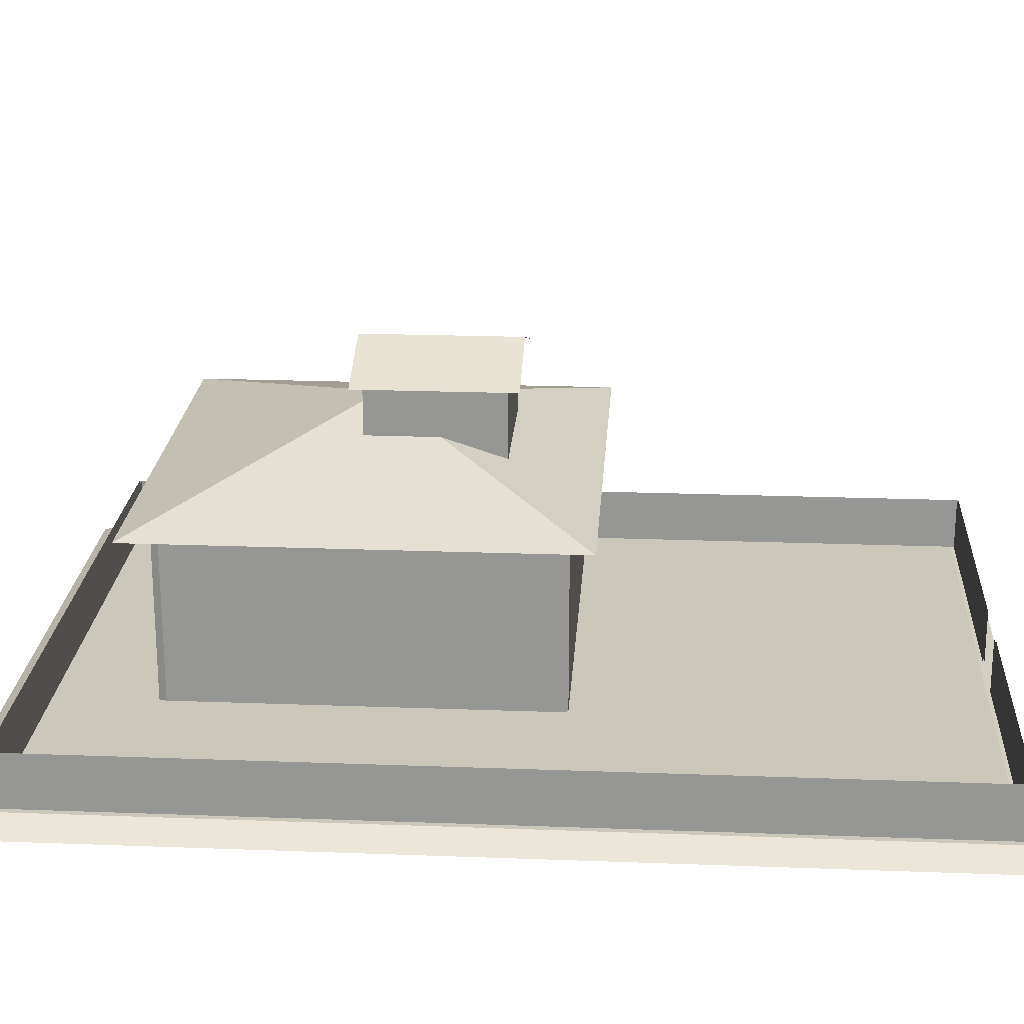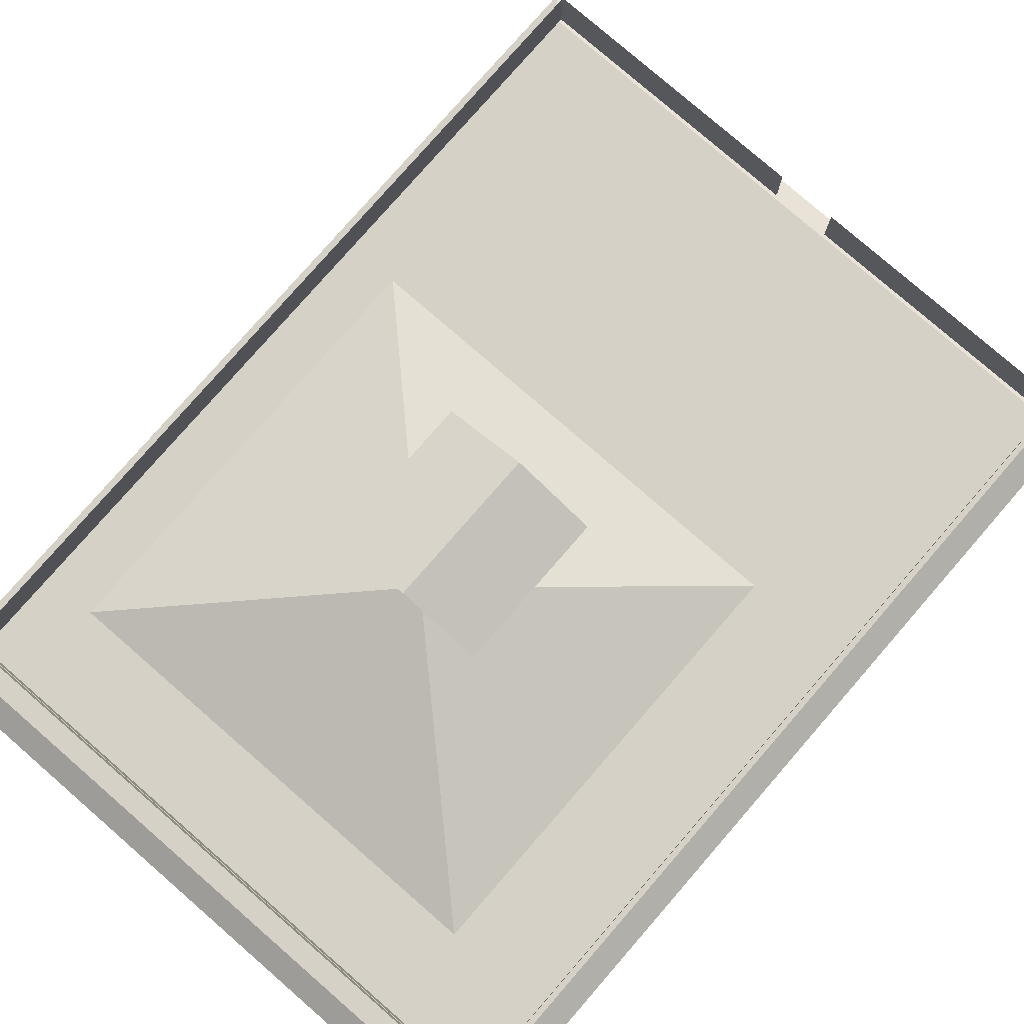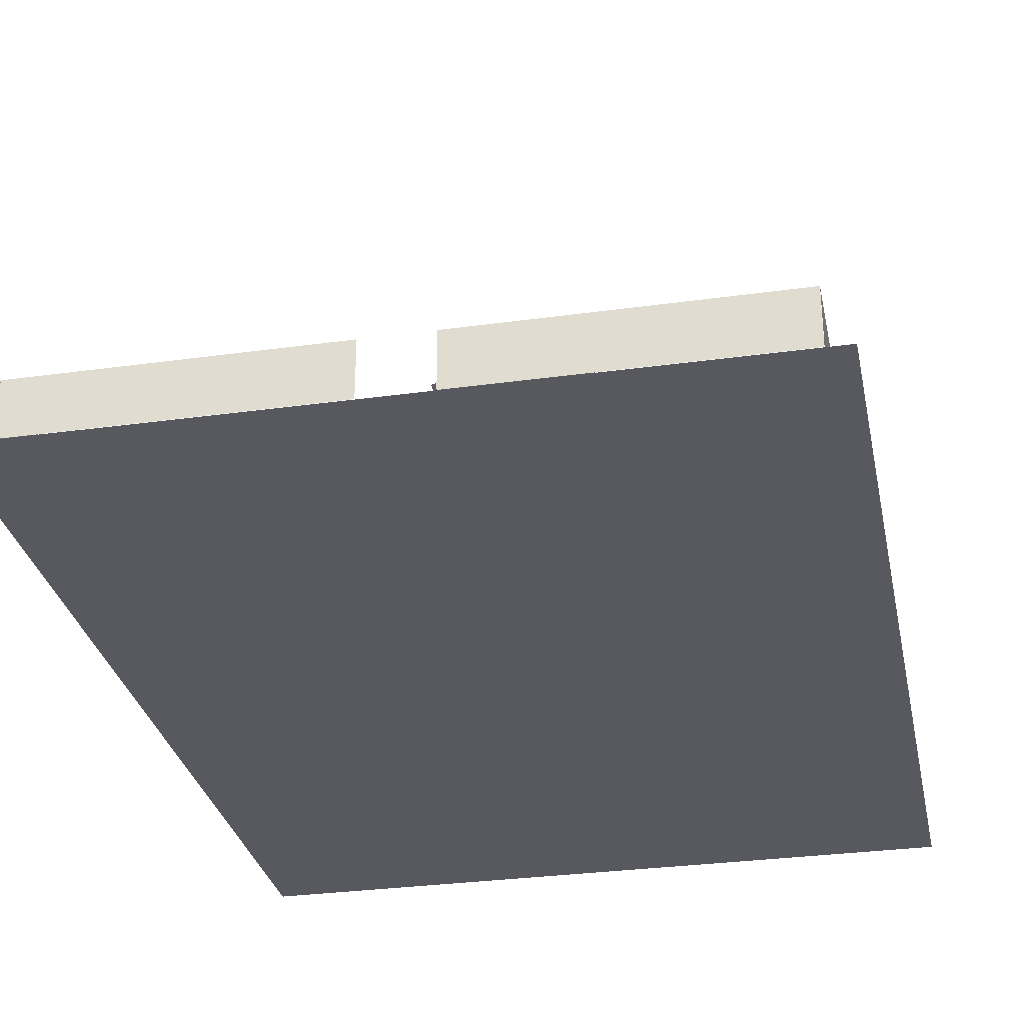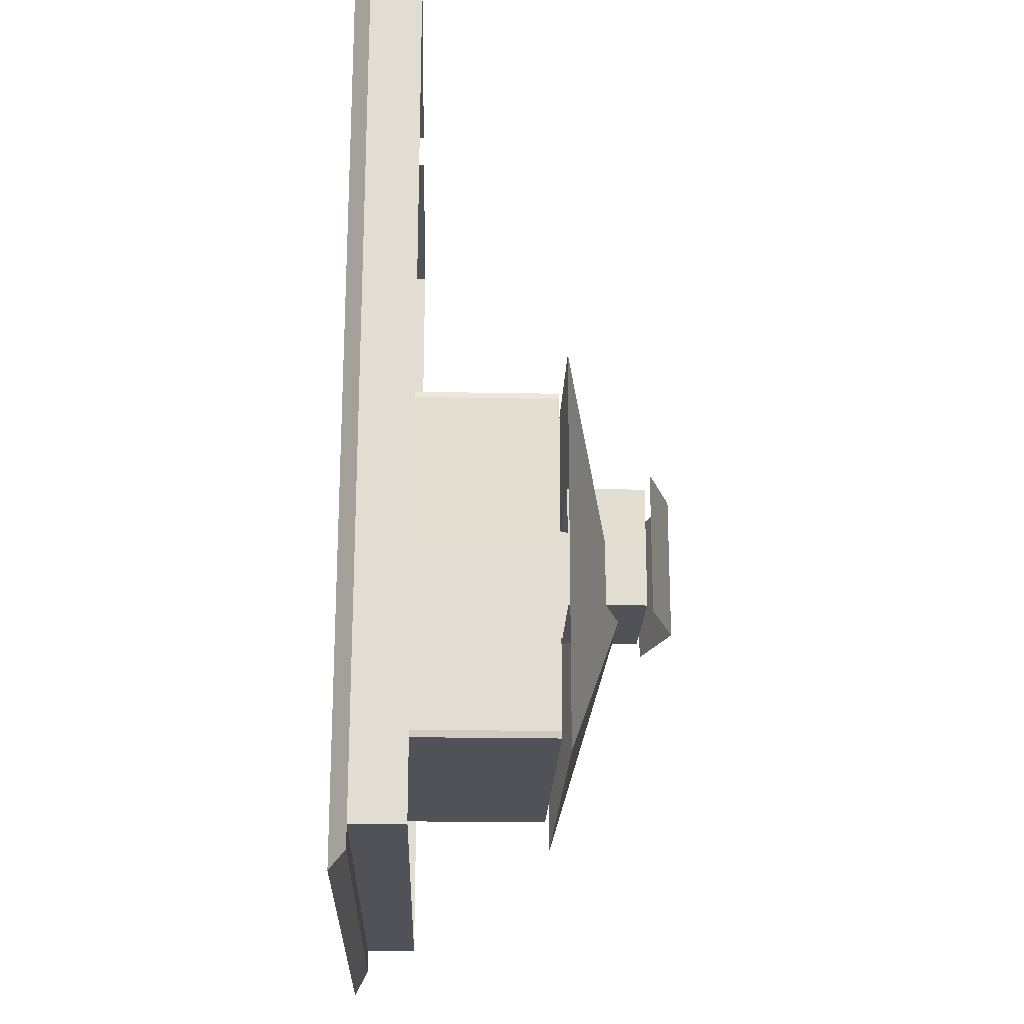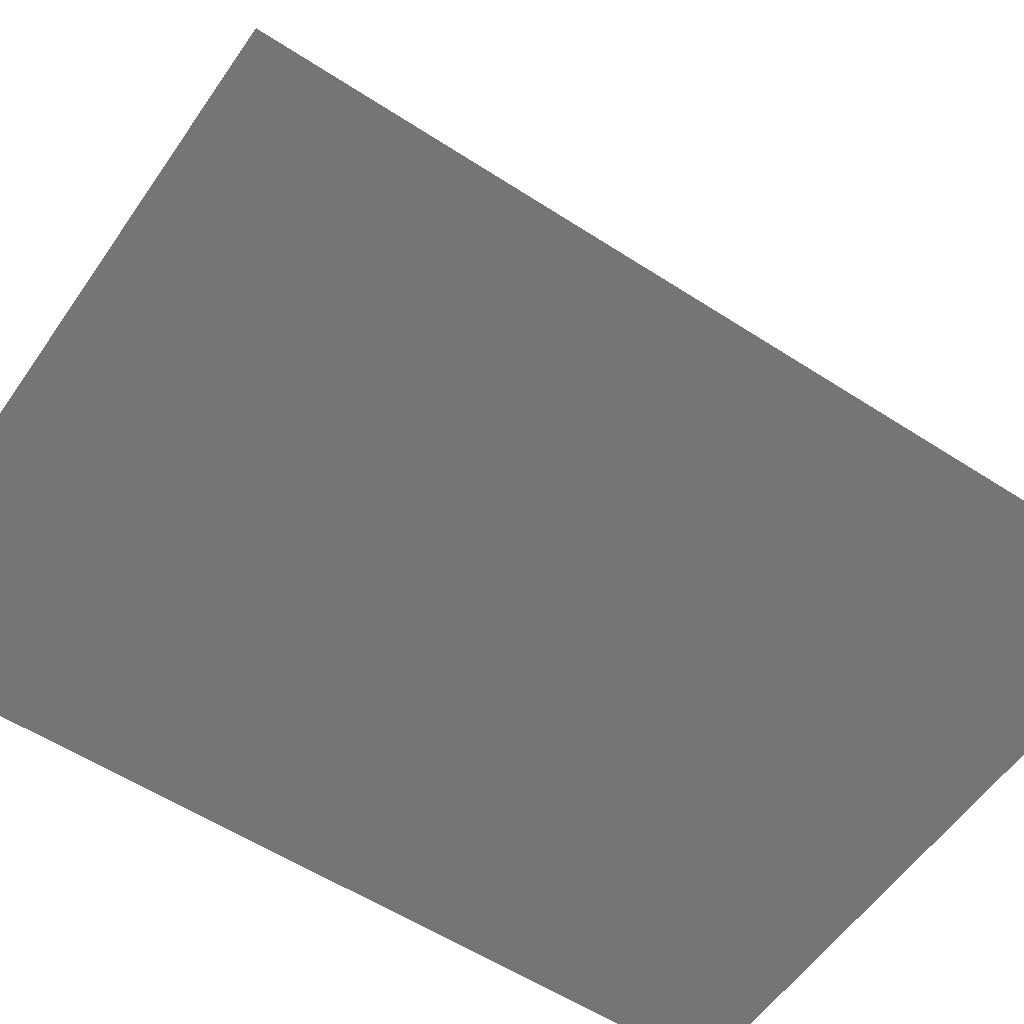
<metadata>
{"format":"obj","ext":"obj","renderer":"f3d","projection":"perspective","resolution":1024,"background":"white","views":[{"elev":21.7,"azim":-86.2,"up":"+Y"},{"elev":78.8,"azim":-139.0,"up":"+Y"},{"elev":-30.4,"azim":11.4,"up":"+Y"},{"elev":-21.4,"azim":88.1,"up":"+Z"},{"elev":-56.5,"azim":-124.2,"up":"+Y"}]}
</metadata>
<code>
o tree.002_tree.009_tree.002_tree.002
v -9.694 10.61 10.08
v -7.94 8.987 10.08
v -7.94 10.61 10.08
v -9.807 6.052 9.697
v -9.694 4.434 10.08
v -9.694 6.052 10.08
v 0 6.052 10.08
v 7.94 4.434 10.08
v 7.94 6.052 10.08
v -7.94 4.434 10.08
v -7.94 6.052 10.08
v 9.694 10.61 10.08
v 7.94 8.987 10.08
v 9.694 8.987 10.08
v 0 8.987 10.08
v 0 10.61 10.08
v 7.94 10.61 10.08
v 0 4.434 10.08
v 7.94 1.695 10.08
v 9.694 6.052 10.08
v 9.694 4.434 10.08
v -9.694 4.434 -10.08
v -7.94 1.695 -10.08
v -9.694 1.695 -10.08
v -9.807 4.434 -9.697
v -9.807 10.61 9.697
v -9.694 8.987 10.08
v 9.807 6.052 -9.697
v 9.694 4.434 -10.08
v 9.694 6.052 -10.08
v 9.694 1.695 10.08
v -9.694 8.987 -10.08
v -7.94 6.052 -10.08
v -9.694 6.052 -10.08
v -7.94 1.695 10.08
v -9.807 8.987 9.697
v -1.611 11.38 6.731
v 0 14.31 6.731
v -1.611 14.31 6.731
v 0 15.93 6.731
v -1.611 15.93 6.731
v 1.611 11.38 6.731
v 1.611 14.31 6.731
v 1.611 15.93 6.731
v -3.608 14.31 6.741
v -3.608 15.93 6.741
v -3.608 11.38 6.741
v 3.608 14.31 6.741
v 3.608 15.93 6.741
v 3.608 11.38 6.741
v 0 14.31 -0.4546
v -1.611 11.38 -0.4546
v -1.611 14.31 -0.4546
v 0 15.93 -0.4546
v -1.611 15.93 -0.4546
v 1.611 11.38 -0.4546
v 1.611 14.31 -0.4546
v 1.611 15.93 -0.4546
v -3.608 14.31 -0.4529
v -3.608 15.93 -0.4529
v -3.608 11.38 -0.4529
v 3.608 14.31 -0.4529
v 3.608 15.93 -0.4529
v 3.608 11.38 -0.4529
v 3.614 14.31 3.15
v 3.614 11.38 1.539
v 3.614 14.31 1.539
v 3.614 15.93 3.15
v 3.614 15.93 1.539
v 3.614 11.38 4.762
v 3.614 14.31 4.762
v 3.614 15.93 4.762
v -3.614 11.38 1.539
v -3.614 14.31 3.15
v -3.614 14.31 1.539
v -3.614 15.93 3.15
v -3.614 15.93 1.539
v -3.614 11.38 4.762
v -3.614 14.31 4.762
v -3.614 15.93 4.762
v 4.359 16.18 -1.054
v 0 17.66 -1.056
v -4.359 16.18 7.343
v 0 17.66 7.331
v 4.359 16.18 7.343
v -4.359 16.18 -1.054
v -9.807 4.434 9.697
v -9.694 1.695 10.08
v 9.807 6.052 9.697
v 9.807 10.61 9.697
v 9.807 8.987 9.697
v 9.807 4.434 9.697
v -9.694 10.61 -10.08
v -7.94 8.987 -10.08
v -9.807 6.052 -9.697
v 7.94 4.434 -10.08
v 0 6.052 -10.08
v 7.94 6.052 -10.08
v -7.94 4.434 -10.08
v 9.813 8.987 7.94
v 9.813 10.61 7.94
v 0 8.987 -10.08
v 7.94 8.987 -10.08
v 9.694 10.61 -10.08
v 7.94 10.61 -10.08
v 0 10.61 -10.08
v 9.813 4.434 7.94
v 9.813 6.052 7.94
v 7.94 1.695 -10.08
v 0 4.434 -10.08
v -9.807 10.61 -9.697
v 9.813 1.695 7.94
v 9.694 8.987 -10.08
v -9.807 8.987 -9.697
v -7.94 10.61 -10.08
v -9.813 8.987 7.94
v 9.807 8.987 -9.697
v 9.807 10.61 -9.697
v 9.807 4.434 -9.697
v 9.694 1.695 -10.08
v -9.813 4.434 7.94
v -9.813 6.052 7.94
v -9.813 4.434 -7.94
v -9.813 6.052 -7.94
v -9.813 8.987 -7.94
v -9.813 10.61 -7.94
v 9.813 6.052 -7.94
v -9.813 1.695 7.94
v -9.807 1.695 9.697
v 9.813 4.434 -7.94
v -9.813 1.695 -7.94
v 9.813 1.695 -7.94
v 9.807 1.695 -9.697
v 9.813 8.987 -7.94
v -12.09 10.97 4e-06
v -12.09 10.97 -4.588
v 12.09 10.97 -11.39
v -0.000237 10.97 -11.39
v -12.09 10.97 -11.39
v 0 14.64 6e-06
v -12.09 10.97 11.39
v -0.000237 10.97 11.39
v 12.09 10.97 4e-06
v -9.813 4.434 2e-06
v 9.813 10.61 4e-06
v 9.813 4.434 2e-06
v 9.813 6.052 2e-06
v 9.813 8.987 2e-06
v -9.813 6.052 2e-06
v -9.813 8.987 2e-06
v -9.813 10.61 4e-06
v -9.813 10.61 7.94
v 9.813 10.61 -7.94
v -12.09 10.97 4.588
v 12.09 10.97 11.39
v 0 1.695 10.08
v -9.807 1.695 -9.697
v 0 11.38 6.731
v 0 11.38 -0.4546
v 3.614 11.38 3.15
v -3.614 11.38 3.15
v 9.807 1.695 9.697
v 0 1.695 -10.08
v -9.813 1.695 0
v 9.813 1.695 0
v -0.1009 -0.3553 -17.88
v -17.91 -0.3553 6.752
v -0.1009 -0.3553 6.752
v -19.24 -1.15 6.752
v -0.1009 -1.15 -19.22
v -0.1009 -1.15 6.752
v -0.1009 -1.15 32.59
v 17.7 -0.3553 31.25
v -0.1009 -0.3553 31.25
v -17.91 -0.3553 -17.88
v 19.04 -1.15 6.752
v 17.7 -0.3553 -17.88
v 17.7 -0.3553 6.752
v -17.91 -0.3553 31.25
v 19.04 -1.15 -19.22
v 19.04 -1.15 32.59
v -19.24 -1.15 32.59
v -19.24 -1.15 -19.22
v 17.7 2.579 25.5
v 17.71 -0.3626 31.52
v 17.7 -0.3626 25.5
v 17.7 2.579 19.48
v 17.7 -0.3626 19.48
v 17.7 2.579 13.46
v 17.7 -0.3626 13.46
v 17.7 2.579 7.441
v 17.7 -0.3626 7.441
v 17.7 2.579 1.42
v 17.7 -0.3626 1.42
v 17.7 2.579 -4.6
v 17.7 -0.3626 -4.6
v 17.71 2.579 -10.62
v 17.7 -0.3626 -10.62
v 17.7 -0.3626 -16.64
v -17.58 2.579 25.32
v -17.58 -0.3626 31.53
v -17.58 -0.3626 25.32
v -17.58 2.579 19.35
v -17.58 -0.3626 19.35
v -17.58 2.579 13.37
v -17.58 -0.3626 13.37
v -17.58 2.579 7.392
v -17.58 -0.3626 7.392
v -17.58 2.579 1.415
v -17.58 -0.3626 1.415
v -17.58 2.579 -4.562
v -17.58 -0.3626 -4.562
v -17.58 2.579 -10.54
v -17.58 -0.3626 -10.54
v -17.57 2.579 -16.51
v -17.57 -0.3626 -16.51
v -11.69 2.579 31.52
v -17.71 -0.3626 31.52
v -11.69 -0.3626 31.52
v -5.666 2.579 31.52
v -5.666 -0.3626 31.52
v -1.782 2.579 31.52
v -1.782 -0.3626 31.52
v -11.69 -0.3626 31.45
v -5.666 2.579 31.45
v -5.666 -0.3626 31.45
v 12.4 2.579 31.52
v 6.376 -0.3626 31.52
v 12.4 -0.3626 31.52
v 17.69 2.579 31.52
v 17.69 -0.3626 31.52
v -17.71 -0.3626 31.45
v -11.69 2.579 31.45
v 6.376 2.579 31.52
v 1.727 -0.3626 31.52
v -1.782 2.579 31.45
v -1.782 -0.3626 31.45
v 6.376 -0.3626 31.45
v 12.4 2.579 31.45
v 12.4 -0.3626 31.45
v 17.69 2.579 31.45
v 17.69 -0.3626 31.45
v 1.727 -0.3626 31.45
v 6.376 2.579 31.45
v 17.71 2.579 31.52
v 17.7 2.579 -16.64
v -17.58 2.579 31.53
v -17.71 2.579 31.52
v -17.71 2.579 31.45
v 1.727 2.579 31.52
v 1.727 2.579 31.45
v -17.7 -0.3626 -16.64
v -11.68 2.579 -16.64
v -11.68 -0.3626 -16.64
v -5.659 2.579 -16.64
v -5.659 -0.3626 -16.64
v 0.3616 2.579 -16.64
v 0.3616 -0.3626 -16.64
v 6.382 2.579 -16.64
v 6.382 -0.3626 -16.64
v 12.4 2.579 -16.64
v 12.4 -0.3626 -16.64
v 17.72 2.579 -16.64
v 17.72 -0.3626 -16.64
v -11.59 2.579 -16.51
v -17.57 -0.3626 -16.51
v -11.59 -0.3626 -16.51
v -5.617 2.579 -16.51
v -5.617 -0.3626 -16.51
v 0.3595 2.579 -16.51
v 0.3595 -0.3626 -16.51
v 6.336 2.579 -16.51
v 6.336 -0.3626 -16.51
v 12.31 2.579 -16.51
v 12.31 -0.3626 -16.51
v 17.59 2.579 -16.51
v 17.59 -0.3626 -16.51
v -17.7 2.579 -16.64
v -17.57 2.579 -16.51
f 1 2 3
f 4 5 6
f 7 8 9
f 10 7 11
f 12 13 14
f 15 9 13
f 16 13 17
f 18 19 8
f 20 8 21
f 22 23 24
f 14 9 20
f 24 25 22
f 26 27 1
f 2 16 3
f 28 29 30
f 11 15 2
f 21 19 31
f 32 33 34
f 35 18 10
f 36 6 27
f 37 38 39
f 39 40 41
f 38 42 43
f 40 43 44
f 45 41 46
f 47 39 45
f 44 48 49
f 43 50 48
f 51 52 53
f 54 53 55
f 56 51 57
f 57 54 58
f 55 59 60
f 53 61 59
f 62 58 63
f 64 57 62
f 65 66 67
f 68 67 69
f 70 65 71
f 71 68 72
f 69 62 63
f 67 64 62
f 48 72 49
f 50 71 48
f 73 74 75
f 75 76 77
f 74 78 79
f 76 79 80
f 59 77 60
f 61 75 59
f 80 45 46
f 79 47 45
f 81 84 85
f 84 86 83
f 87 88 5
f 27 11 2
f 5 35 10
f 21 89 20
f 14 90 12
f 20 91 14
f 31 92 21
f 6 10 11
f 93 94 32
f 22 95 34
f 96 97 98
f 97 99 33
f 90 100 101
f 98 102 103
f 104 103 105
f 103 106 105
f 89 107 108
f 109 110 96
f 91 108 100
f 29 109 96
f 102 33 94
f 32 111 93
f 92 112 107
f 113 98 103
f 110 23 99
f 34 114 32
f 106 94 115
f 30 96 98
f 26 116 36
f 117 30 113
f 118 113 104
f 119 120 29
f 4 121 87
f 34 99 22
f 36 122 4
f 95 123 124
f 111 125 126
f 117 127 28
f 87 128 129
f 28 130 119
f 114 124 125
f 25 131 123
f 119 132 133
f 118 134 117
f 138 139 140
f 138 140 137
f 139 136 140
f 137 140 143
f 136 135 140
f 144 128 121
f 100 145 101
f 112 146 107
f 107 147 108
f 108 148 100
f 149 121 122
f 150 122 116
f 151 116 152
f 131 144 123
f 145 134 153
f 146 132 130
f 147 130 127
f 148 127 134
f 123 149 124
f 124 150 125
f 125 151 126
f 141 140 154
f 142 140 141
f 154 140 135
f 142 155 140
f 155 143 140
f 1 27 2
f 4 87 5
f 7 18 8
f 10 18 7
f 12 17 13
f 15 7 9
f 16 15 13
f 18 156 19
f 20 9 8
f 22 99 23
f 14 13 9
f 24 157 25
f 26 36 27
f 2 15 16
f 28 119 29
f 11 7 15
f 21 8 19
f 32 94 33
f 35 156 18
f 36 4 6
f 37 158 38
f 39 38 40
f 38 158 42
f 40 38 43
f 45 39 41
f 47 37 39
f 44 43 48
f 43 42 50
f 51 159 52
f 54 51 53
f 56 159 51
f 57 51 54
f 55 53 59
f 53 52 61
f 62 57 58
f 64 56 57
f 65 160 66
f 68 65 67
f 70 160 65
f 71 65 68
f 69 67 62
f 67 66 64
f 48 71 72
f 50 70 71
f 73 161 74
f 75 74 76
f 74 161 78
f 76 74 79
f 59 75 77
f 61 73 75
f 80 79 45
f 79 78 47
f 81 82 84
f 84 82 86
f 87 129 88
f 27 6 11
f 5 88 35
f 21 92 89
f 14 91 90
f 20 89 91
f 31 162 92
f 6 5 10
f 93 115 94
f 22 25 95
f 96 110 97
f 97 110 99
f 90 91 100
f 98 97 102
f 104 113 103
f 103 102 106
f 89 92 107
f 109 163 110
f 91 89 108
f 29 120 109
f 102 97 33
f 32 114 111
f 92 162 112
f 113 30 98
f 110 163 23
f 34 95 114
f 106 102 94
f 30 29 96
f 26 152 116
f 117 28 30
f 118 117 113
f 119 133 120
f 4 122 121
f 34 33 99
f 36 116 122
f 95 25 123
f 111 114 125
f 117 134 127
f 87 121 128
f 28 127 130
f 114 95 124
f 25 157 131
f 119 130 132
f 118 153 134
f 144 164 128
f 100 148 145
f 112 165 146
f 107 146 147
f 108 147 148
f 149 144 121
f 150 149 122
f 151 150 116
f 131 164 144
f 145 148 134
f 146 165 132
f 147 146 130
f 148 147 127
f 123 144 149
f 124 149 150
f 125 150 151
f 166 167 168
f 169 170 171
f 172 173 174
f 170 175 166
f 176 177 178
f 169 179 167
f 177 170 166
f 179 172 174
f 171 180 176
f 177 168 178
f 178 174 173
f 172 176 181
f 175 169 167
f 173 176 178
f 182 171 172
f 168 179 174
f 166 175 167
f 169 183 170
f 172 181 173
f 170 183 175
f 176 180 177
f 169 182 179
f 177 180 170
f 179 182 172
f 171 170 180
f 177 166 168
f 178 168 174
f 172 171 176
f 175 183 169
f 173 181 176
f 182 169 171
f 168 167 179
f 184 185 186
f 187 186 188
f 189 188 190
f 191 190 192
f 193 192 194
f 195 194 196
f 197 196 198
f 199 197 198
f 200 201 202
f 203 202 204
f 205 204 206
f 207 206 208
f 209 208 210
f 211 210 212
f 213 212 214
f 215 214 216
f 217 218 219
f 220 219 221
f 222 221 223
f 224 225 226
f 227 228 229
f 230 229 231
f 232 233 224
f 234 235 228
f 226 236 237
f 238 239 240
f 240 241 242
f 243 244 238
f 184 245 185
f 187 184 186
f 189 187 188
f 191 189 190
f 193 191 192
f 195 193 194
f 197 195 196
f 199 246 197
f 200 247 201
f 203 200 202
f 205 203 204
f 207 205 206
f 209 207 208
f 211 209 210
f 213 211 212
f 215 213 214
f 217 248 218
f 220 217 219
f 222 220 221
f 224 233 225
f 227 234 228
f 230 227 229
f 232 249 233
f 234 250 235
f 226 225 236
f 238 244 239
f 240 239 241
f 243 251 244
f 252 253 254
f 254 255 256
f 256 257 258
f 258 259 260
f 260 261 262
f 262 263 264
f 265 266 267
f 268 267 269
f 270 269 271
f 272 271 273
f 274 273 275
f 276 275 277
f 252 278 253
f 254 253 255
f 256 255 257
f 258 257 259
f 260 259 261
f 262 261 263
f 265 279 266
f 268 265 267
f 270 268 269
f 272 270 271
f 274 272 273
f 276 274 275

</code>
